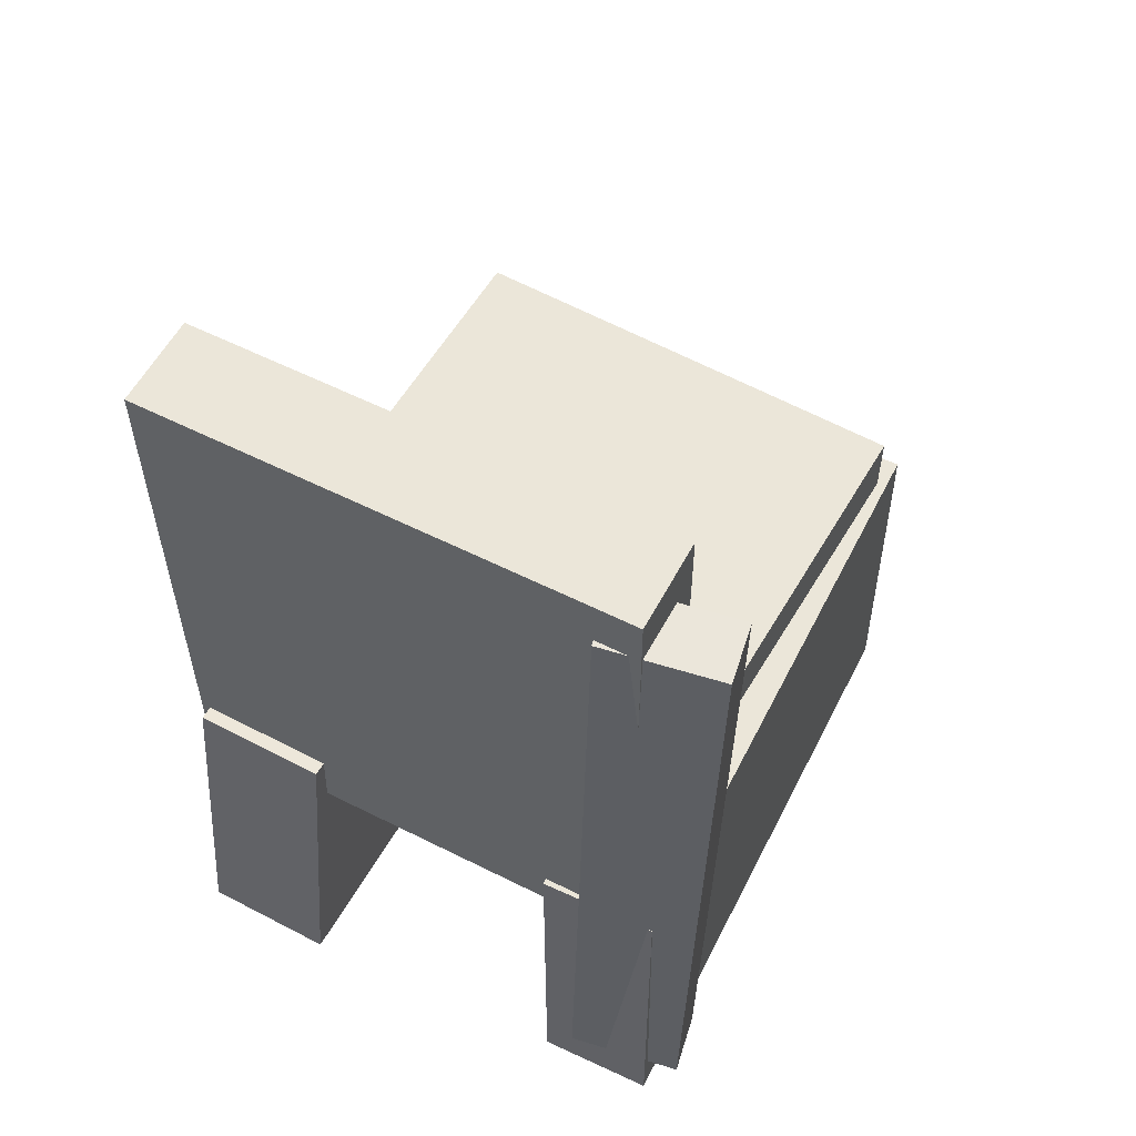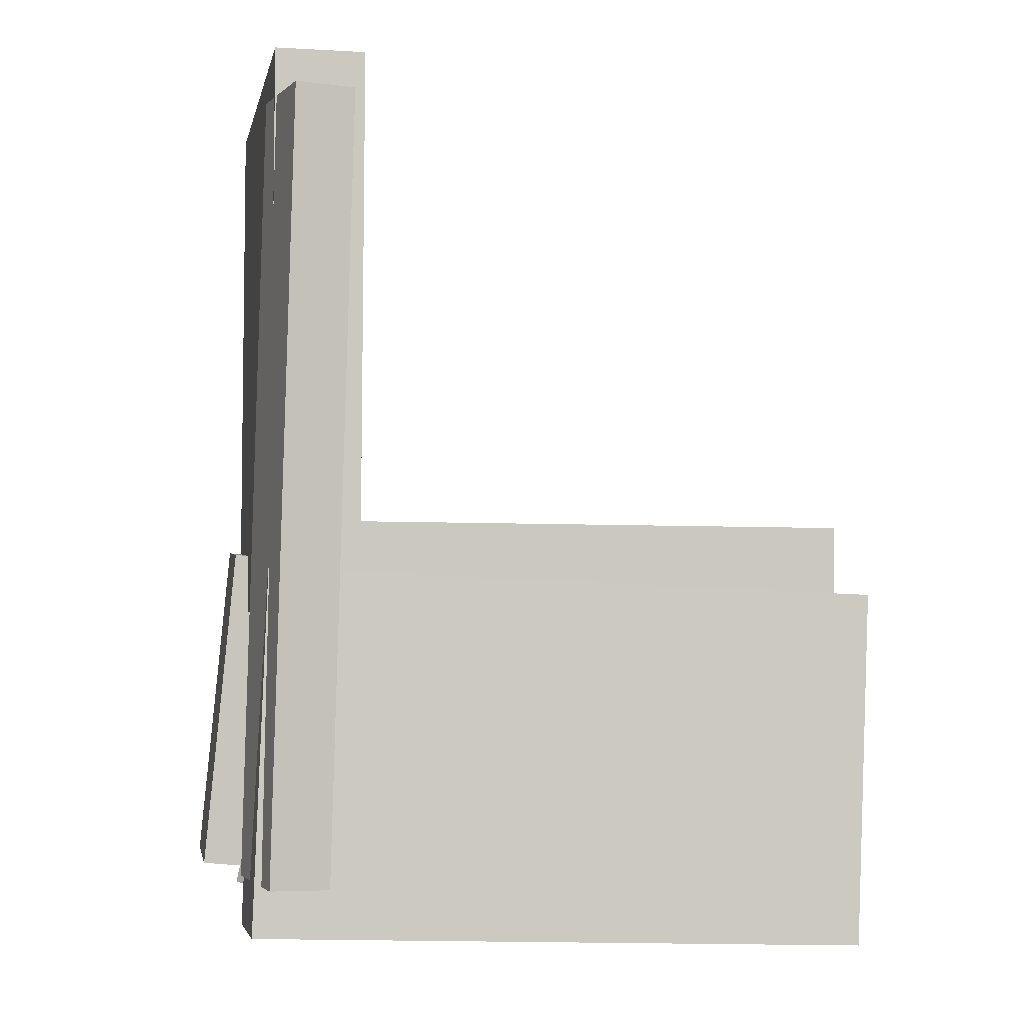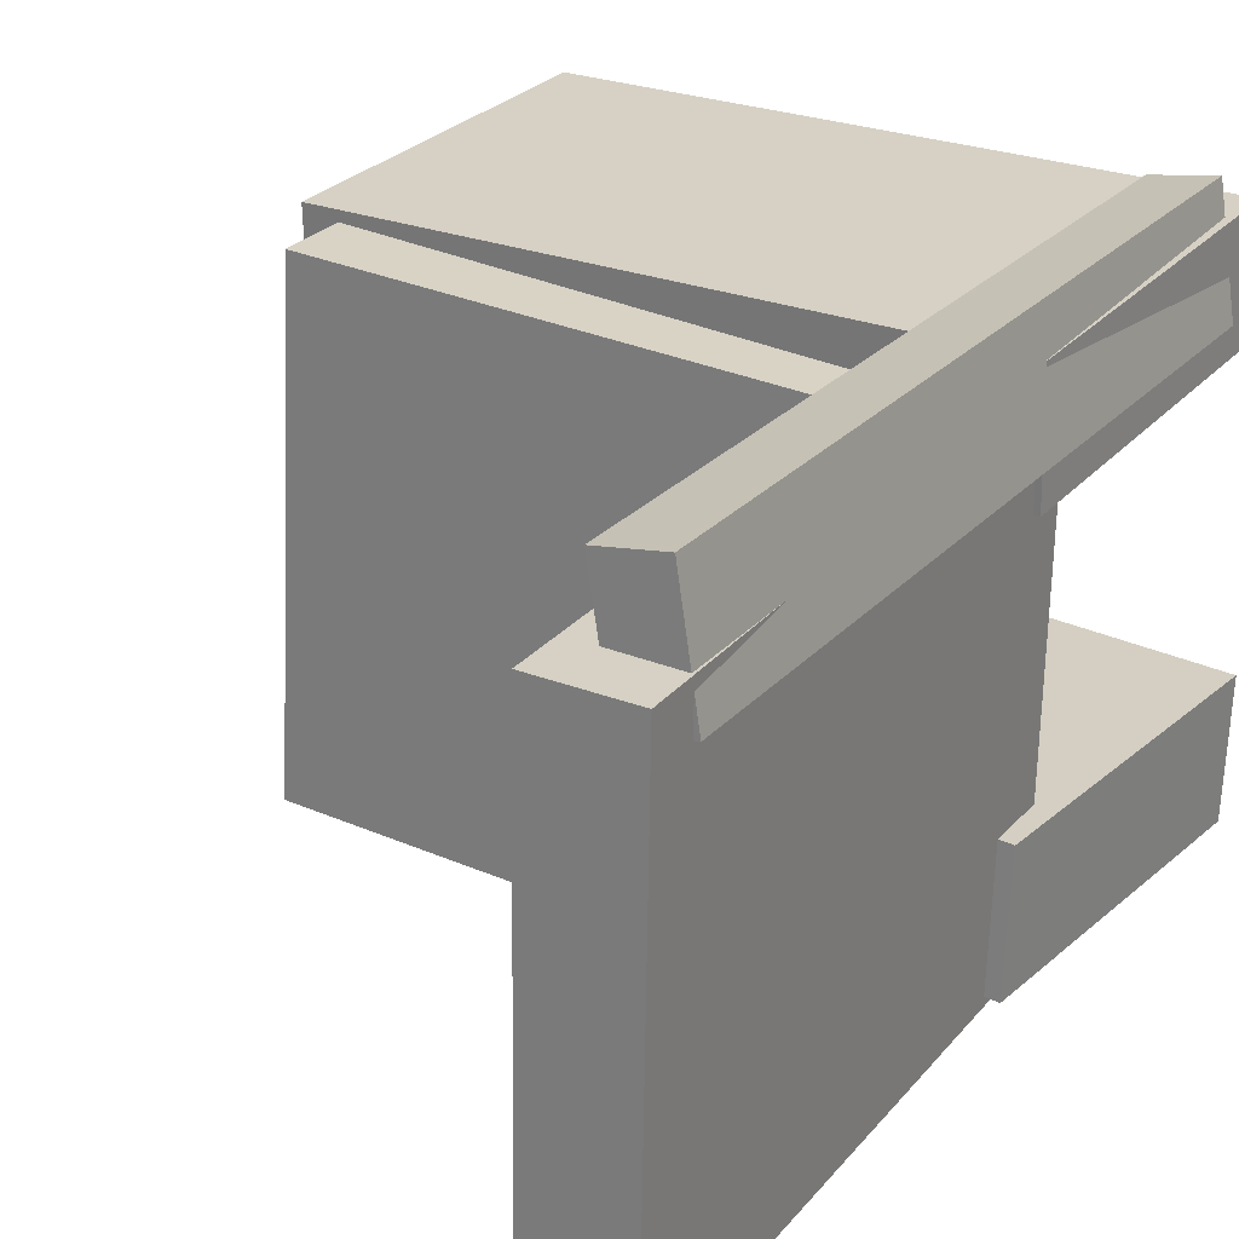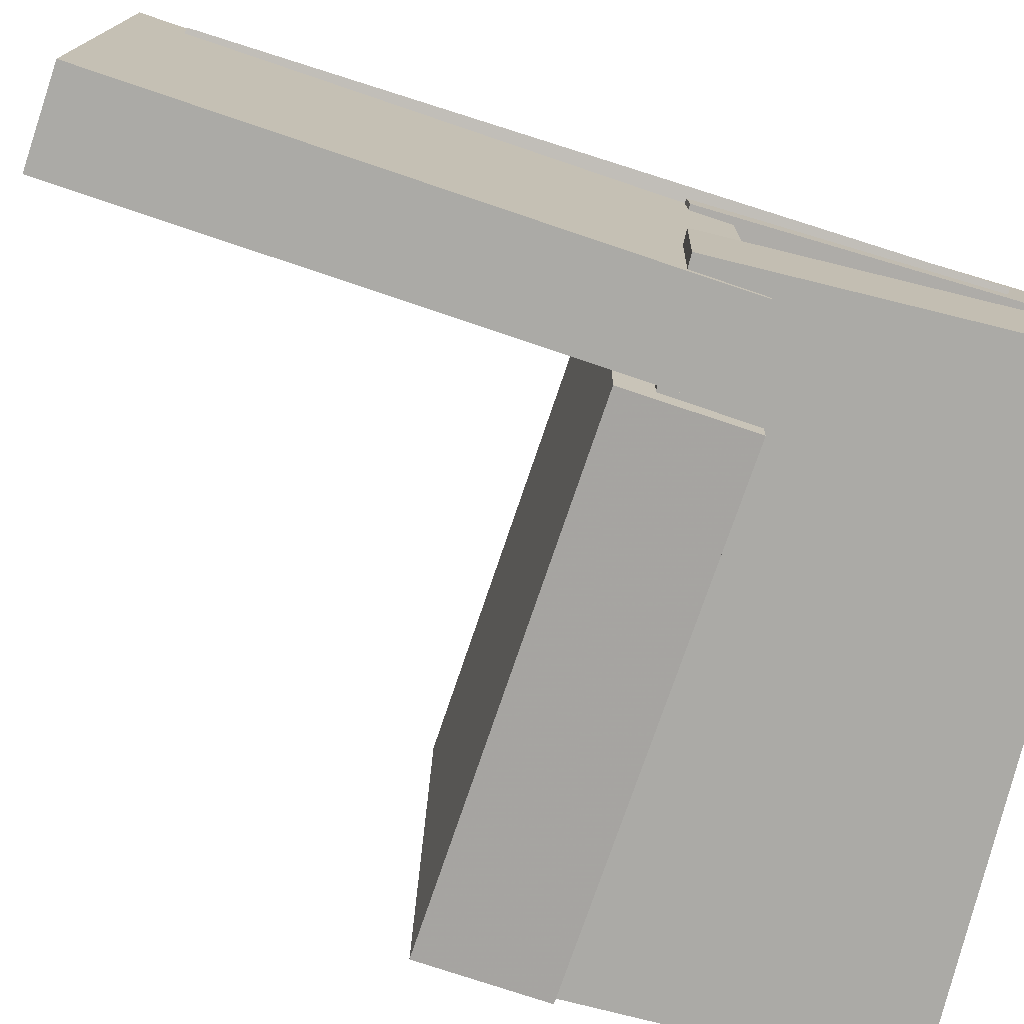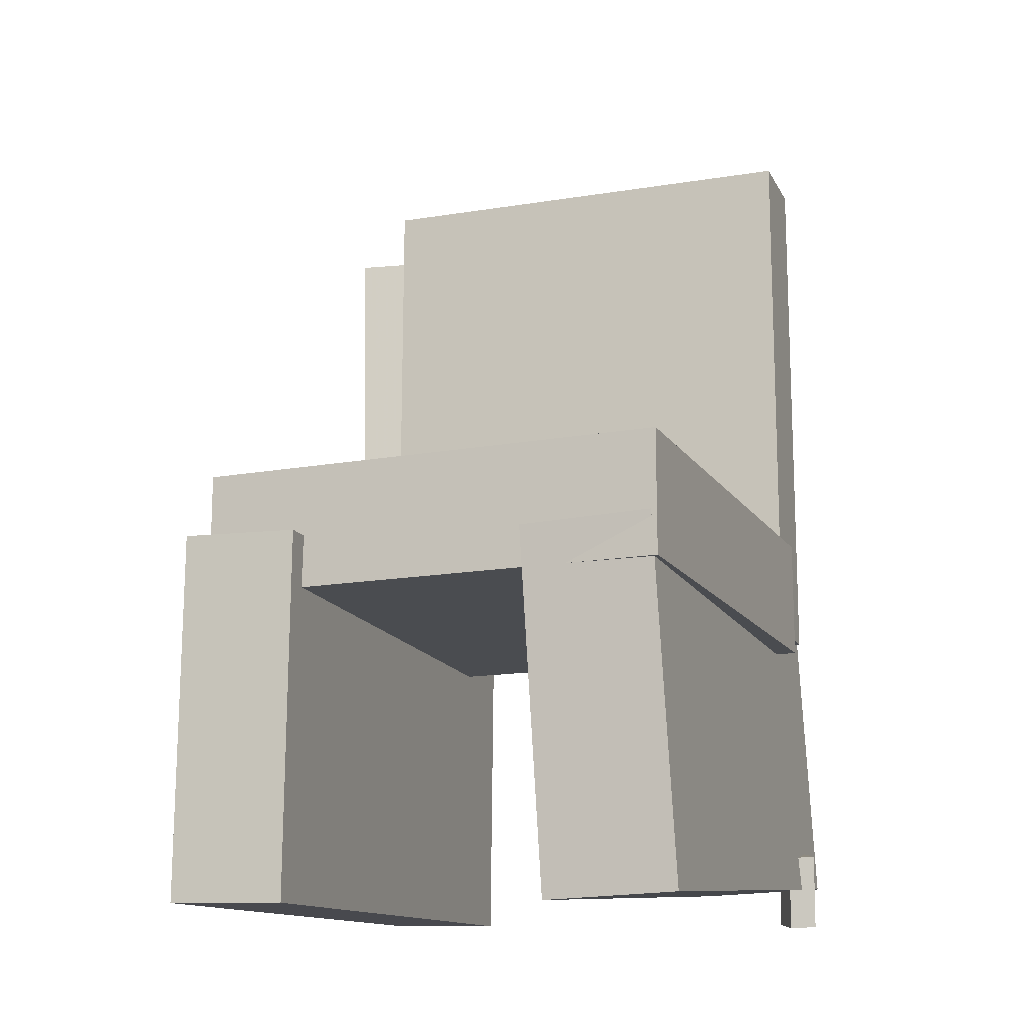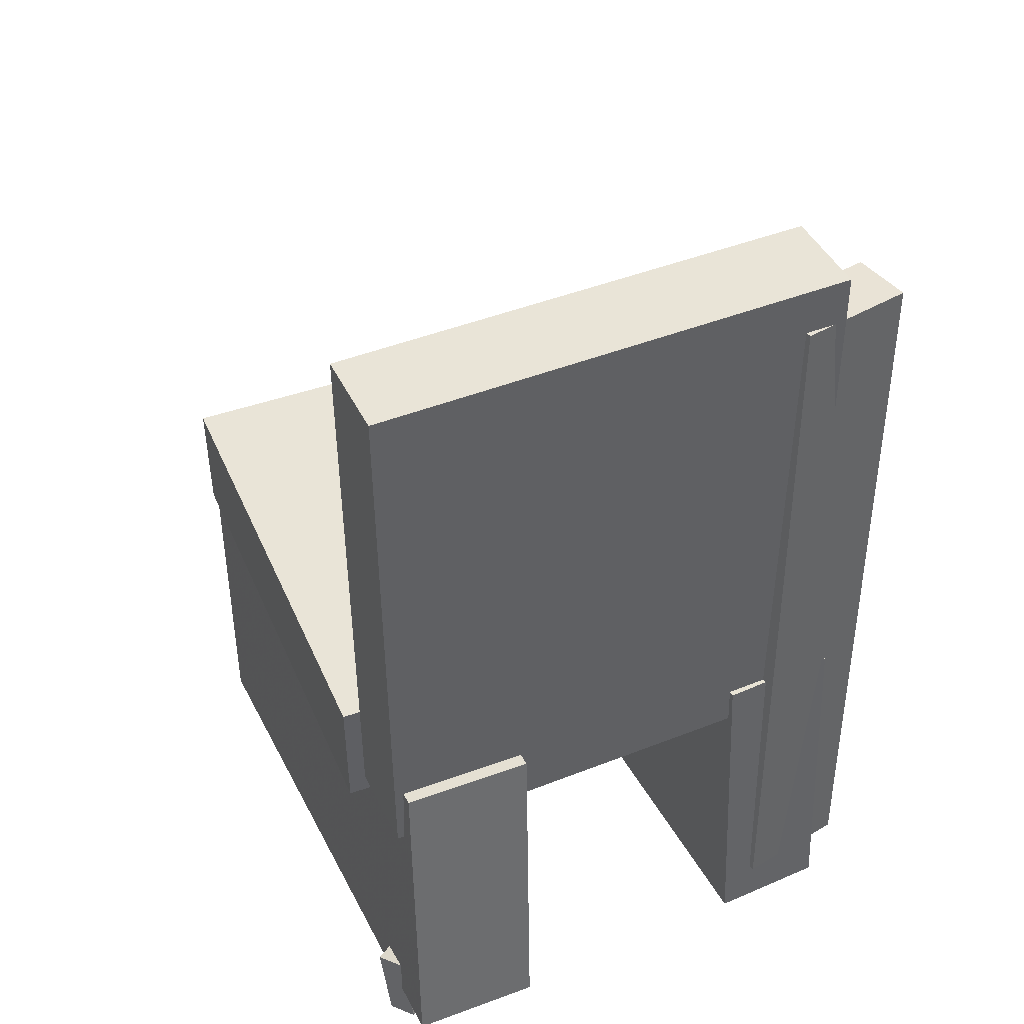
<metadata>
{"format":"obj","ext":"obj","renderer":"f3d","projection":"perspective","resolution":1024,"background":"white","views":[{"elev":57.5,"azim":-63.3,"up":"+Y"},{"elev":-1.9,"azim":-11.5,"up":"+Y"},{"elev":26.0,"azim":-150.0,"up":"+Z"},{"elev":-76.8,"azim":-109.1,"up":"+Z"},{"elev":-15.5,"azim":108.4,"up":"+Y"},{"elev":44.1,"azim":-115.6,"up":"+Y"}]}
</metadata>
<code>
v -0.2502 -0.33 0.1052
v -0.2496 -0.3277 0.1921
v -0.2383 -0.05804 0.09818
v -0.2377 -0.05582 0.1851
v 0.2195 -0.3506 0.1023
v 0.2201 -0.3483 0.1892
v 0.2314 -0.07864 0.09533
v 0.232 -0.07643 0.1822
f 1.0 7.0 5.0
f 1.0 3.0 7.0
f 1.0 4.0 3.0
f 1.0 2.0 4.0
f 3.0 8.0 7.0
f 3.0 4.0 8.0
f 5.0 7.0 8.0
f 5.0 8.0 6.0
f 1.0 5.0 6.0
f 1.0 6.0 2.0
f 2.0 6.0 8.0
f 2.0 8.0 4.0
v -0.2319 -0.3368 -0.1887
v -0.2204 -0.3383 -0.1699
v -0.2194 -0.2788 -0.1917
v -0.2079 -0.2803 -0.1729
v -0.2122 -0.3417 -0.2011
v -0.2007 -0.3432 -0.1823
v -0.1997 -0.2837 -0.2041
v -0.1882 -0.2852 -0.1853
f 9.0 15.0 13.0
f 9.0 11.0 15.0
f 9.0 12.0 11.0
f 9.0 10.0 12.0
f 11.0 16.0 15.0
f 11.0 12.0 16.0
f 13.0 15.0 16.0
f 13.0 16.0 14.0
f 9.0 13.0 14.0
f 9.0 14.0 10.0
f 10.0 14.0 16.0
f 10.0 16.0 12.0
v -0.2355 -0.09024 0.1659
v -0.167 -0.09078 0.1672
v -0.2321 0.338 0.1638
v -0.1636 0.3374 0.165
v -0.2292 -0.09207 -0.1927
v -0.1607 -0.09261 -0.1915
v -0.2258 0.3361 -0.1949
v -0.1573 0.3356 -0.1936
f 17.0 23.0 21.0
f 17.0 19.0 23.0
f 17.0 20.0 19.0
f 17.0 18.0 20.0
f 19.0 24.0 23.0
f 19.0 20.0 24.0
f 21.0 23.0 24.0
f 21.0 24.0 22.0
f 17.0 21.0 22.0
f 17.0 22.0 18.0
f 18.0 22.0 24.0
f 18.0 24.0 20.0
v -0.2646 -0.3048 -0.1943
v -0.2668 -0.3076 -0.09583
v -0.2392 -0.03996 -0.1862
v -0.2414 -0.04276 -0.08776
v 0.2012 -0.3498 -0.1854
v 0.1991 -0.3526 -0.08688
v 0.2267 -0.08497 -0.1773
v 0.2245 -0.08776 -0.07881
f 25.0 31.0 29.0
f 25.0 27.0 31.0
f 25.0 28.0 27.0
f 25.0 26.0 28.0
f 27.0 32.0 31.0
f 27.0 28.0 32.0
f 29.0 31.0 32.0
f 29.0 32.0 30.0
f 25.0 29.0 30.0
f 25.0 30.0 26.0
f 26.0 30.0 32.0
f 26.0 32.0 28.0
v -0.2078 -0.2908 0.1217
v -0.2527 -0.2896 0.129
v -0.1911 0.3004 0.1253
v -0.236 0.3016 0.1326
v -0.1939 -0.2917 0.2073
v -0.2388 -0.2905 0.2146
v -0.1772 0.2994 0.211
v -0.2221 0.3007 0.2183
f 33.0 39.0 37.0
f 33.0 35.0 39.0
f 33.0 36.0 35.0
f 33.0 34.0 36.0
f 35.0 40.0 39.0
f 35.0 36.0 40.0
f 37.0 39.0 40.0
f 37.0 40.0 38.0
f 33.0 37.0 38.0
f 33.0 38.0 34.0
f 34.0 38.0 40.0
f 34.0 40.0 36.0
v -0.1537 -0.02157 -0.2033
v -0.1547 -0.1149 -0.203
v -0.1739 -0.02001 0.153
v -0.1748 -0.1133 0.1534
v 0.2271 -0.0255 -0.1818
v 0.2261 -0.1188 -0.1814
v 0.2069 -0.02394 0.1746
v 0.2059 -0.1172 0.175
f 41.0 47.0 45.0
f 41.0 43.0 47.0
f 41.0 44.0 43.0
f 41.0 42.0 44.0
f 43.0 48.0 47.0
f 43.0 44.0 48.0
f 45.0 47.0 48.0
f 45.0 48.0 46.0
f 41.0 45.0 46.0
f 41.0 46.0 42.0
f 42.0 46.0 48.0
f 42.0 48.0 44.0

</code>
